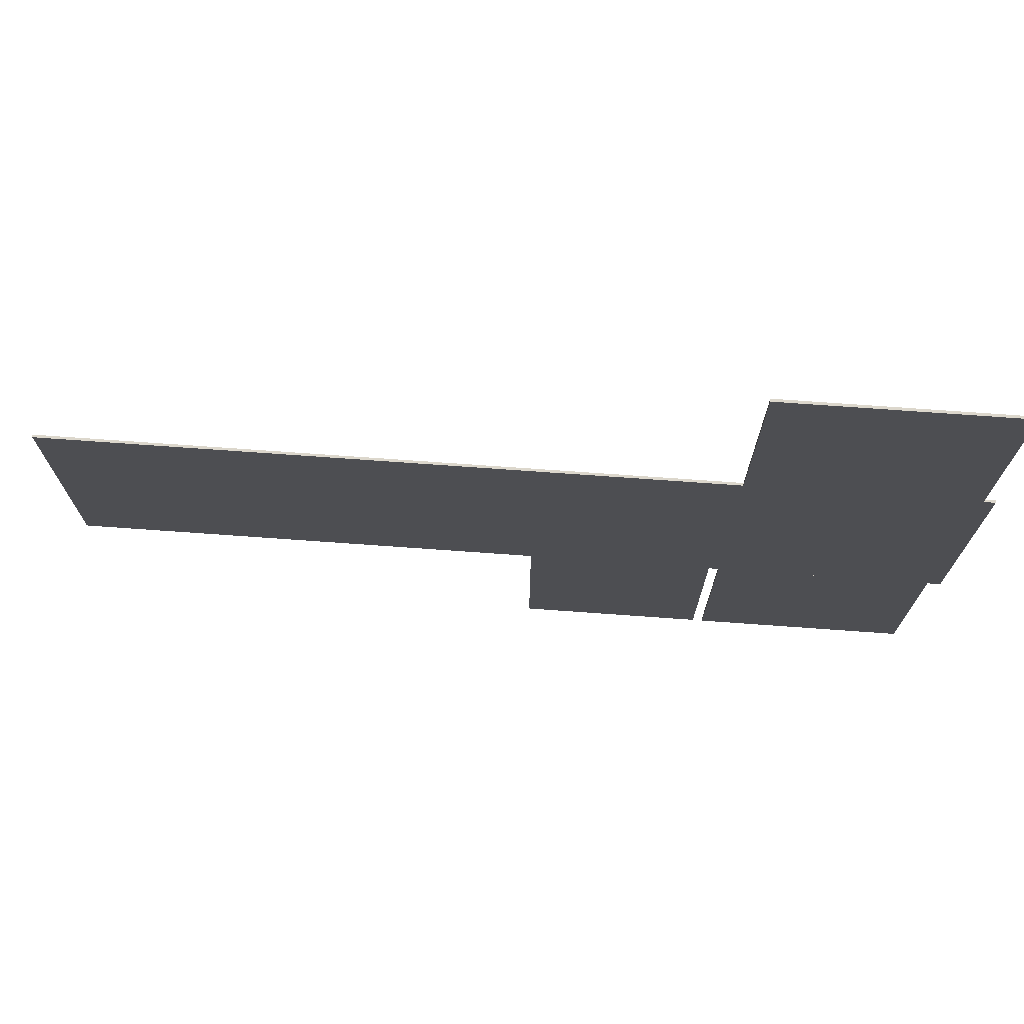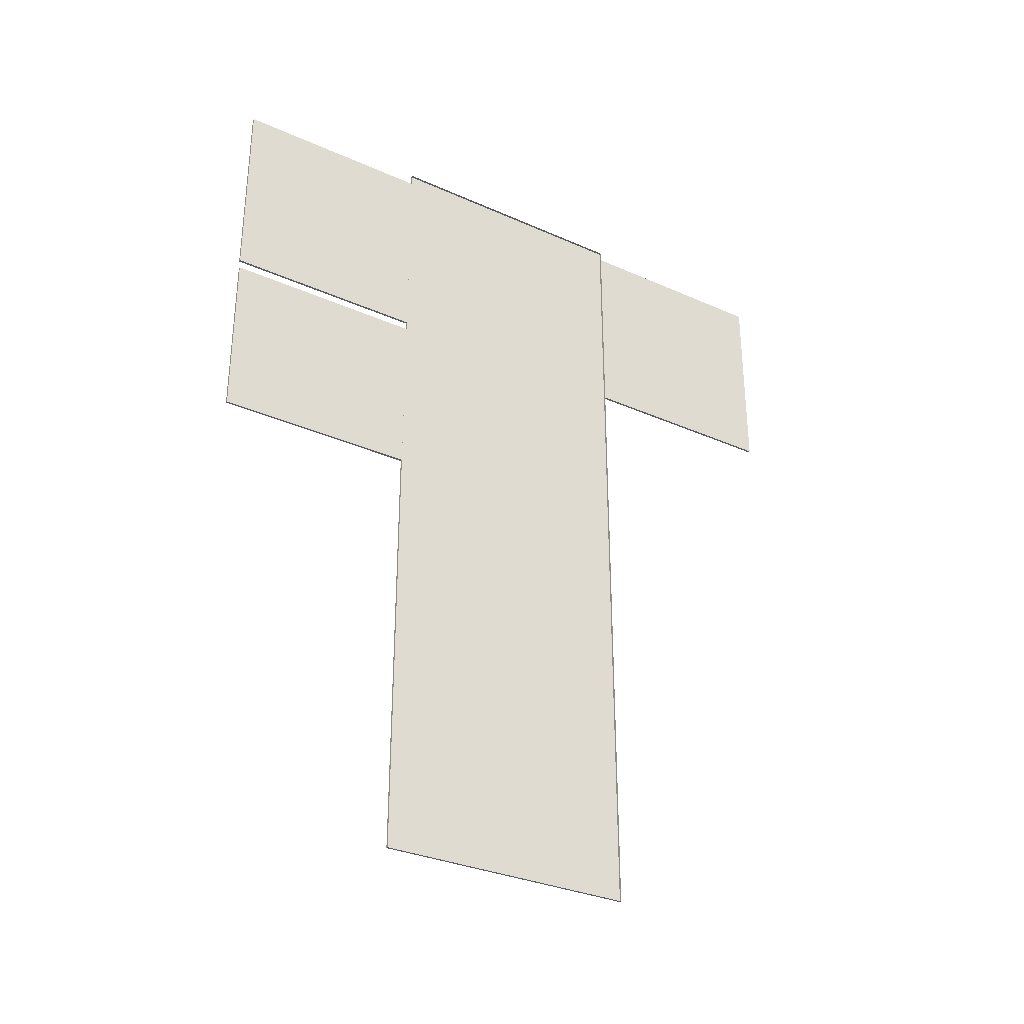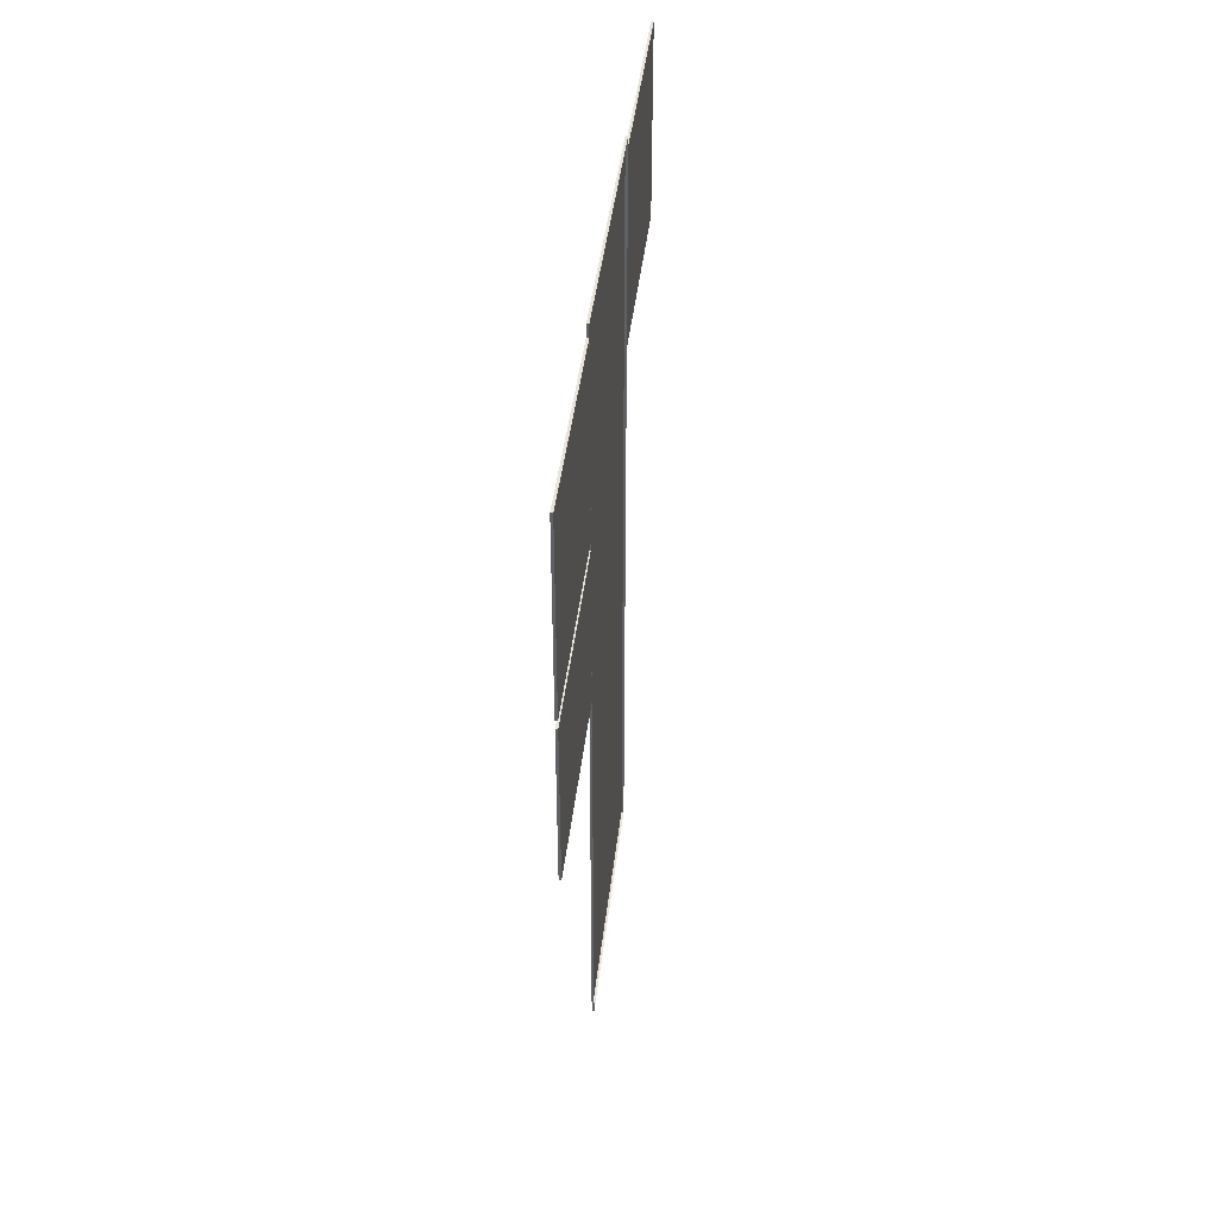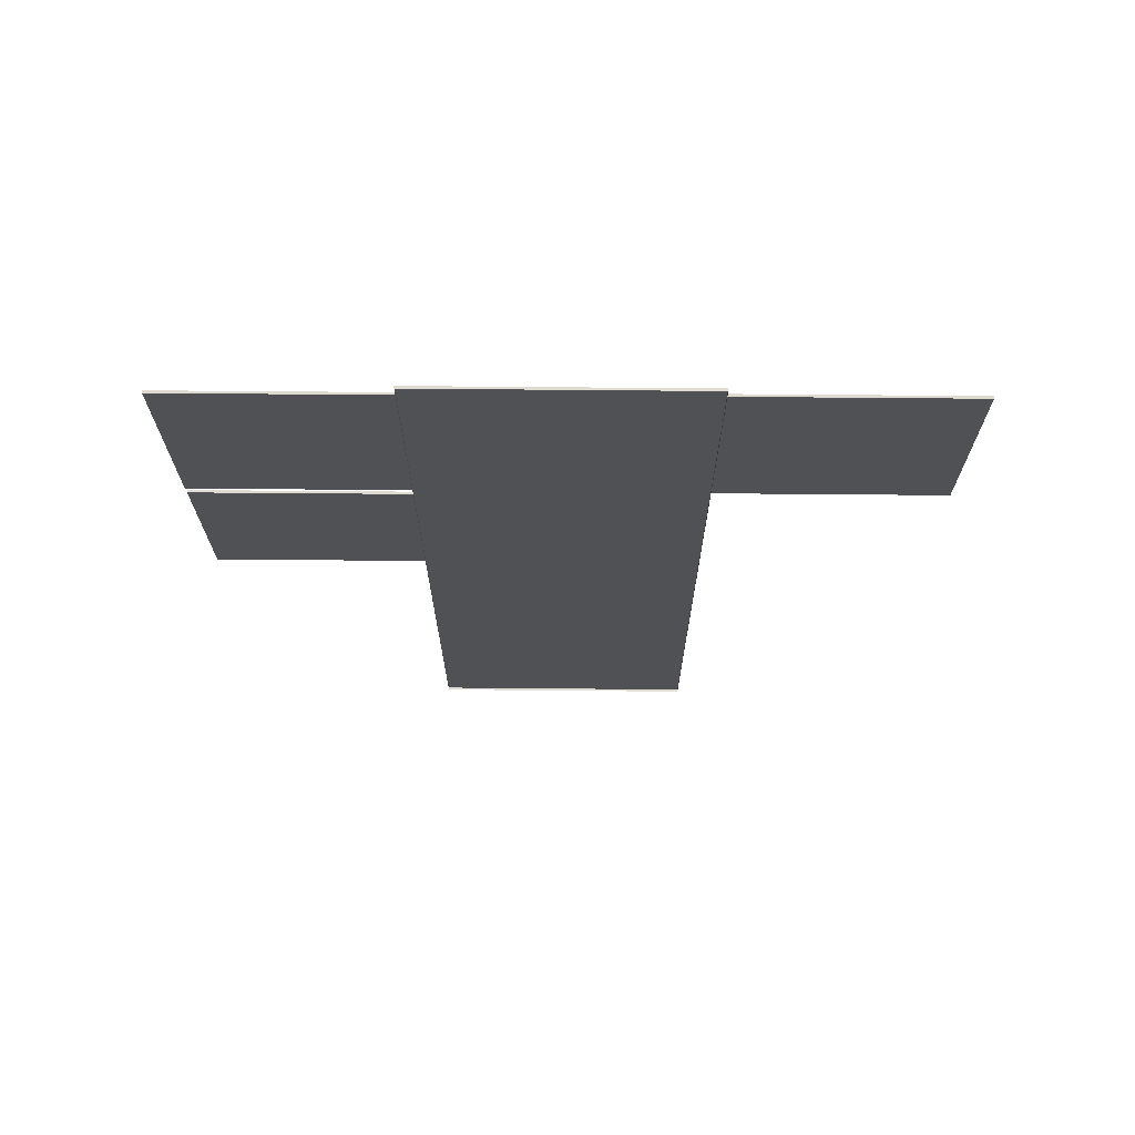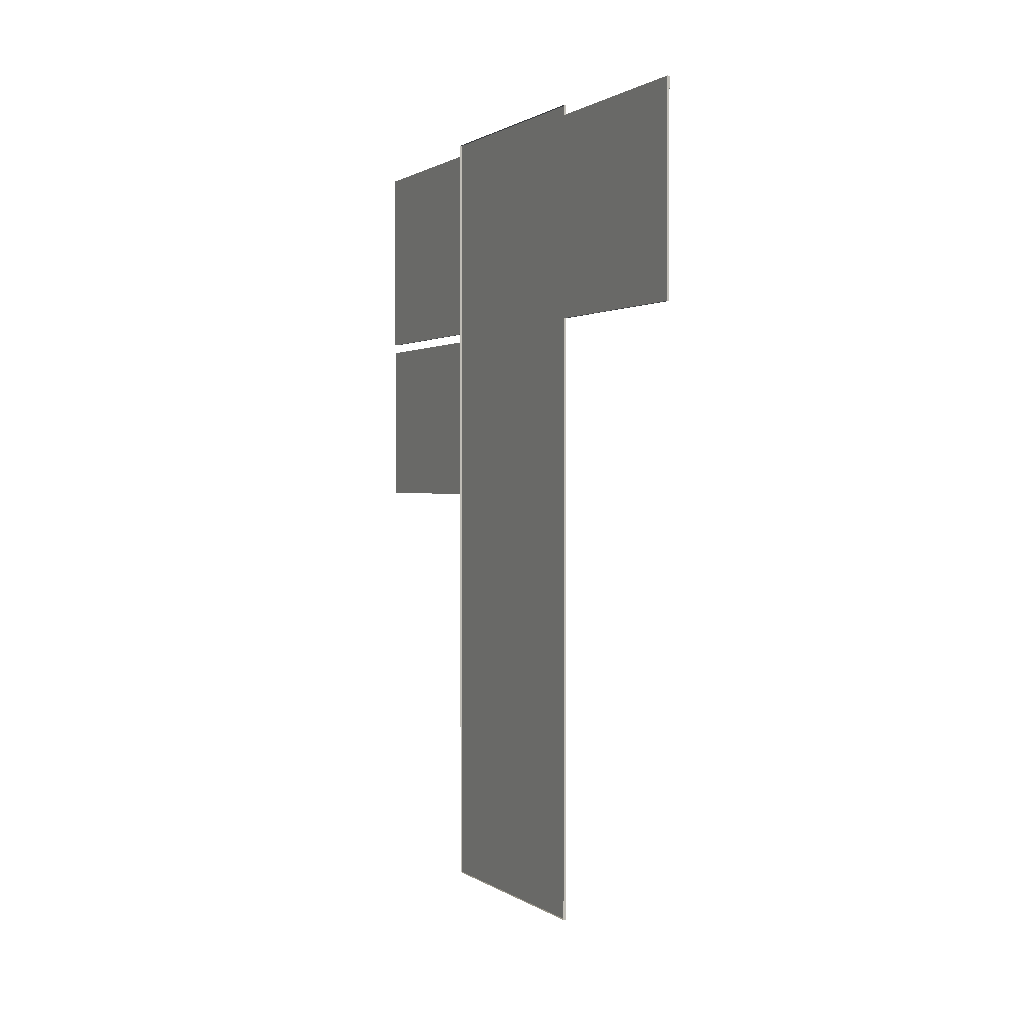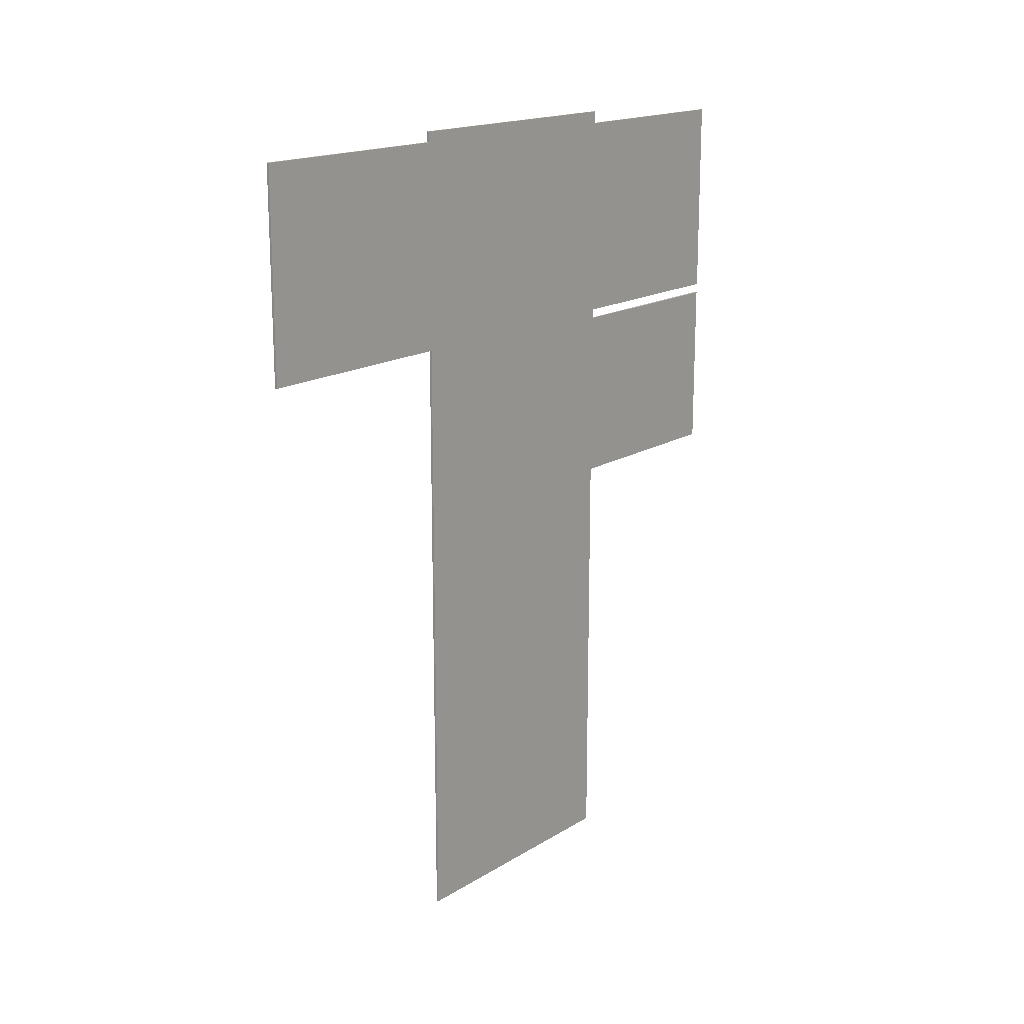
<metadata>
{"format":"obj","ext":"obj","renderer":"f3d","projection":"perspective","resolution":1024,"background":"white","views":[{"elev":72.9,"azim":-85.9,"up":"+Y"},{"elev":-32.2,"azim":58.1,"up":"+Z"},{"elev":43.0,"azim":6.6,"up":"+Z"},{"elev":70.1,"azim":90.5,"up":"+Z"},{"elev":1.0,"azim":155.0,"up":"+Z"},{"elev":17.2,"azim":-140.2,"up":"+Z"}]}
</metadata>
<code>
o F1
v 56.83 168.9 861.8
v 53.76 168.9 861.8
v 56.77 -167.1 861.8
v 53.76 -167.1 861.8
v 56.76 168.9 -194.2
v 53.76 168.9 -194.2
v 53.76 -167.1 -194.2
v 56.76 -167.1 -194.2
v 56.74 -167.1 357.3
v 56.77 -167.1 577.2
v 53.76 -422.7 357
v 53.76 -423 576.8
v 53.76 -167.1 577.2
v 53.76 -167.1 357.3
v 56.78 -422.7 357
v 56.81 -423 576.8
v 56.75 -423.4 846.1
v 53.76 -167.1 846.1
v 56.75 -167.1 846.1
v 56.75 -423.4 846.1
v 53.76 -423.4 846.1
v 53.76 -167.1 846.1
v 56.75 -167.1 846.1
v 53.76 -167.1 589
v 56.75 -167.1 589
v 56.75 -167.1 846.1
v 53.76 -167.1 846.1
v 53.76 -167.1 589
v 56.75 -167.1 589
v 53.76 -423.4 589
v 56.75 -423.4 589
v 56.75 -167.1 589
v 53.76 -167.1 589
v 53.76 -423.4 589
v 56.75 -423.4 589
v 53.76 -423.4 846.1
v 56.75 -423.4 846.1
v 56.75 -423.4 589
v 53.76 -423.4 589
v 53.76 -423.4 846.1
v 53.76 -423.4 846.1
v 53.76 -167.1 589
v 53.76 -167.1 846.1
v 53.76 -423.4 846.1
v 53.76 -423.4 589
v 53.76 -167.1 589
v 56.75 -423.4 589
v 56.75 -167.1 846.1
v 56.75 -167.1 589
v 56.75 -423.4 589
v 56.75 -423.4 846.1
v 56.75 -167.1 846.1
f 3 4 7 8
f 5 8 7 6
f 4 2 6 7
f 4 3 1 2
f 5 6 2 1
f 16 10 13
f 16 13 12
f 10 9 14
f 10 14 13
f 9 15 11
f 9 11 14
f 15 16 12
f 15 12 11
f 12 13 14
f 12 14 11
f 15 9 10
f 15 10 16
f 17 19 18
f 20 22 21
f 23 25 24
f 26 28 27
f 29 31 30
f 32 34 33
f 35 37 36
f 38 40 39
f 41 43 42
f 44 46 45
f 47 49 48
f 50 52 51
o F2
v 53.76 438 848.7
v 53.76 168.9 848.7
v 53.76 438 587
v 53.76 168.9 587
v 56.82 438 848.7
v 56.82 438 587
v 56.82 168.9 587
v 56.82 168.9 848.7
f 60 57 53
f 60 53 54
f 57 58 55
f 57 55 53
f 58 59 56
f 58 56 55
f 59 60 54
f 59 54 56
f 54 53 55
f 54 55 56
f 59 58 57
f 59 57 60

</code>
